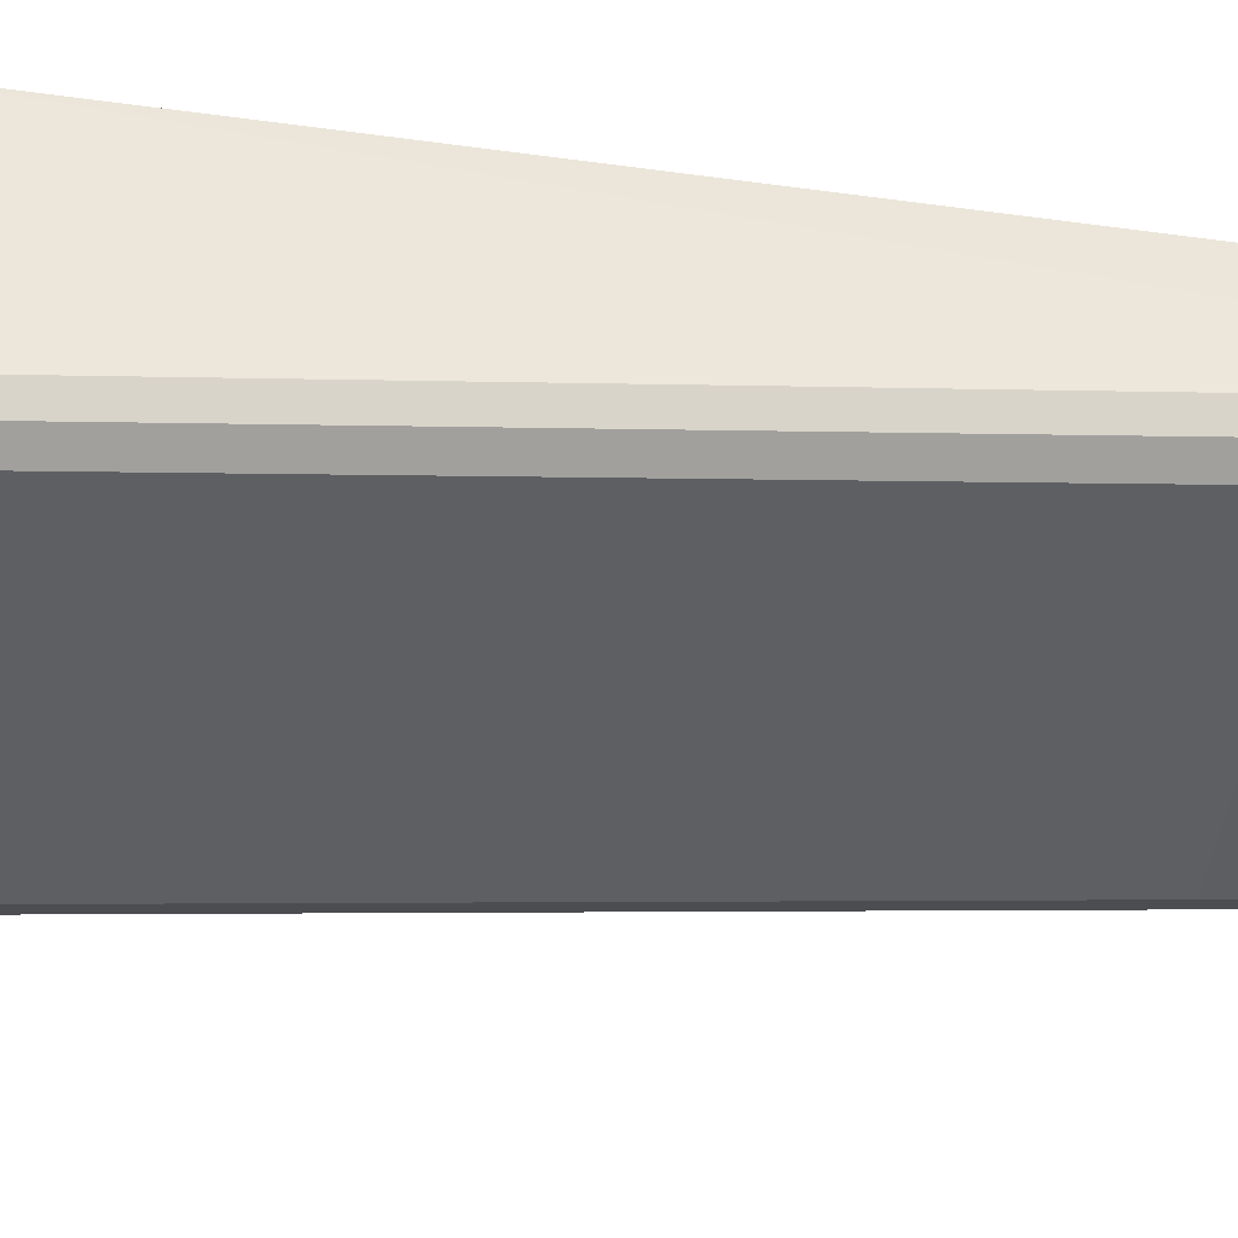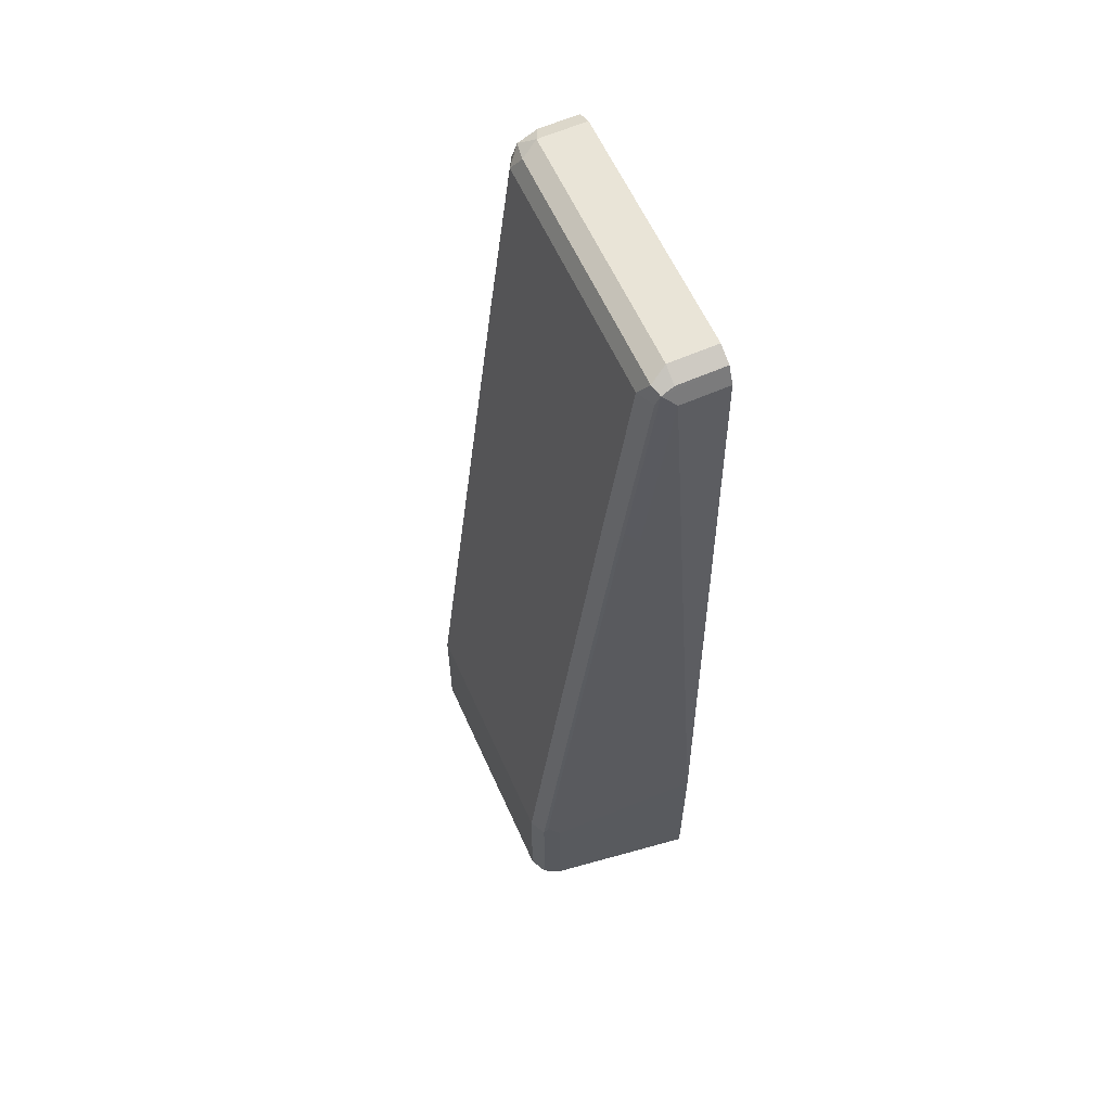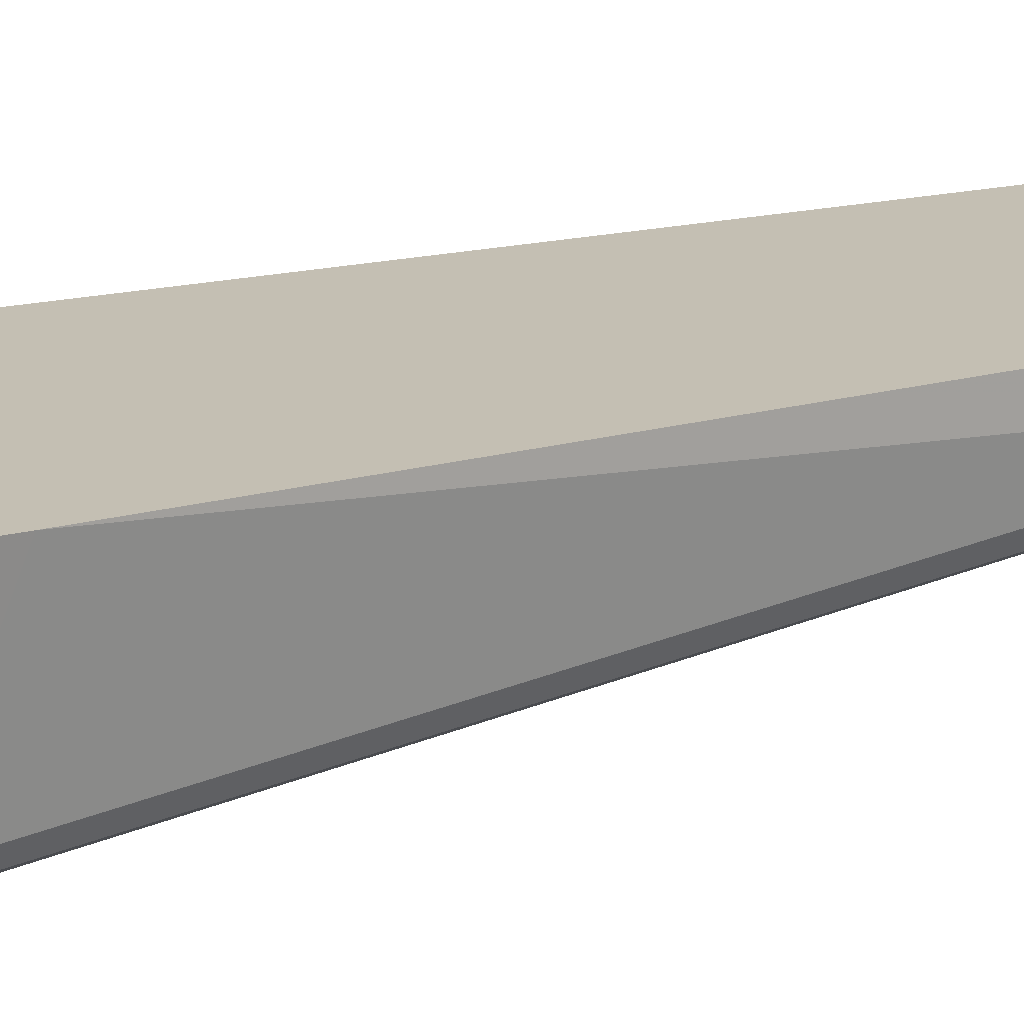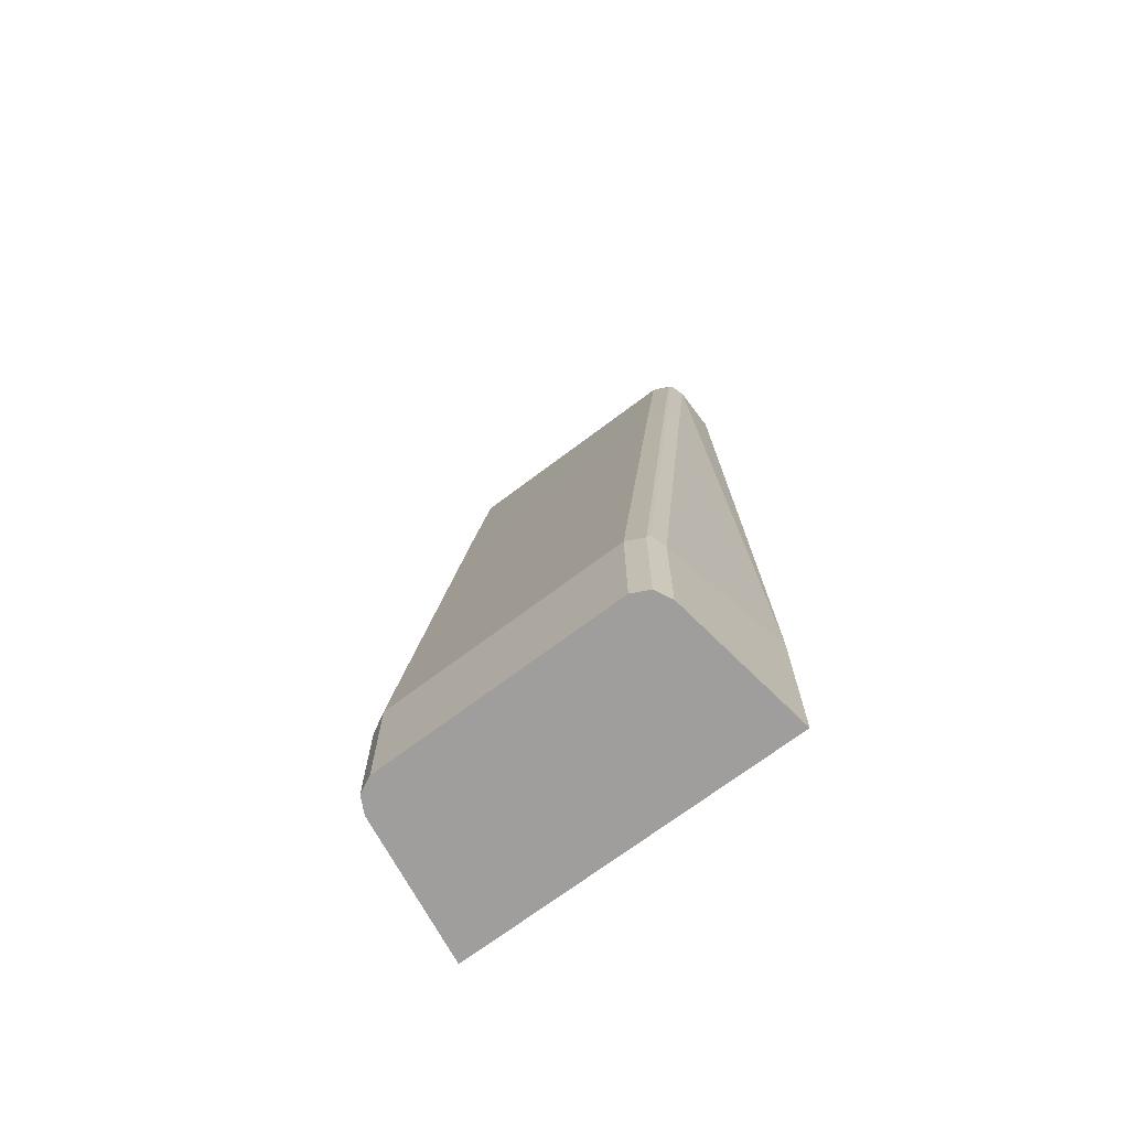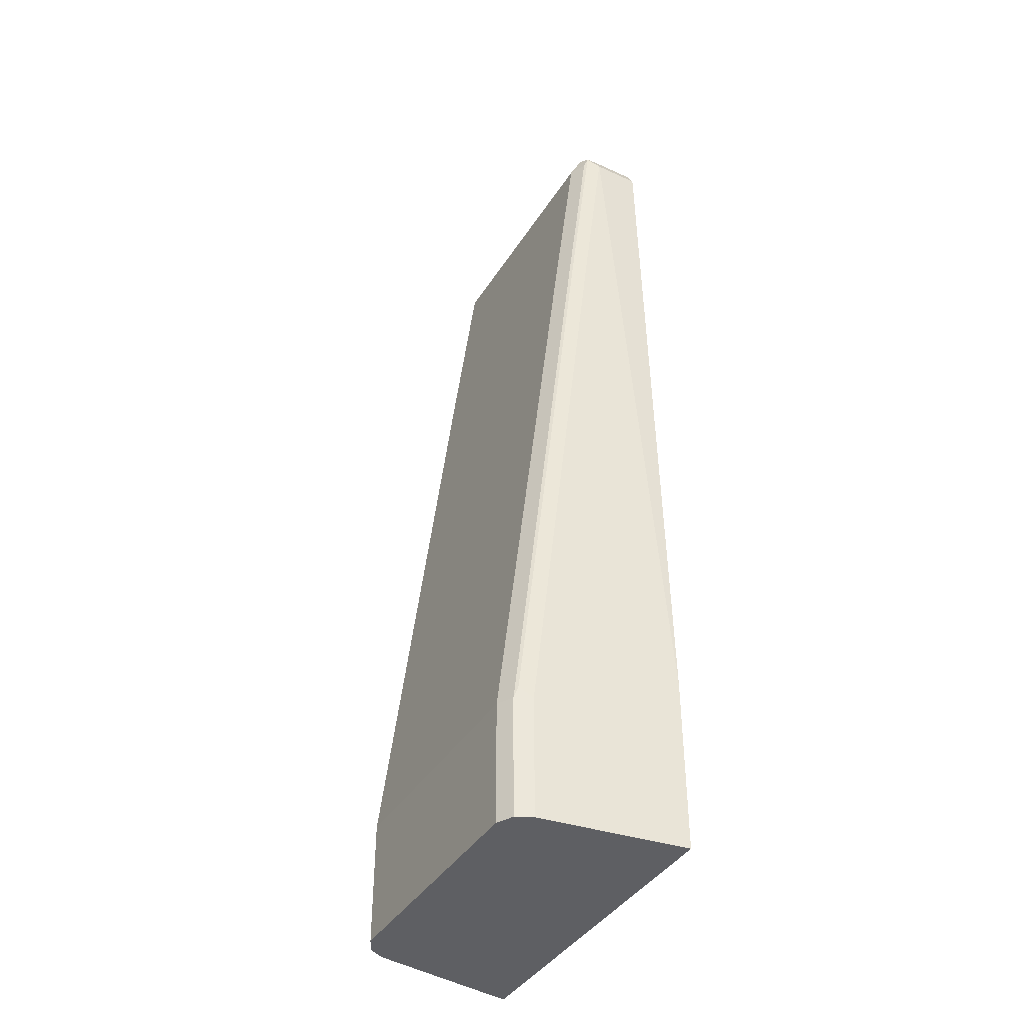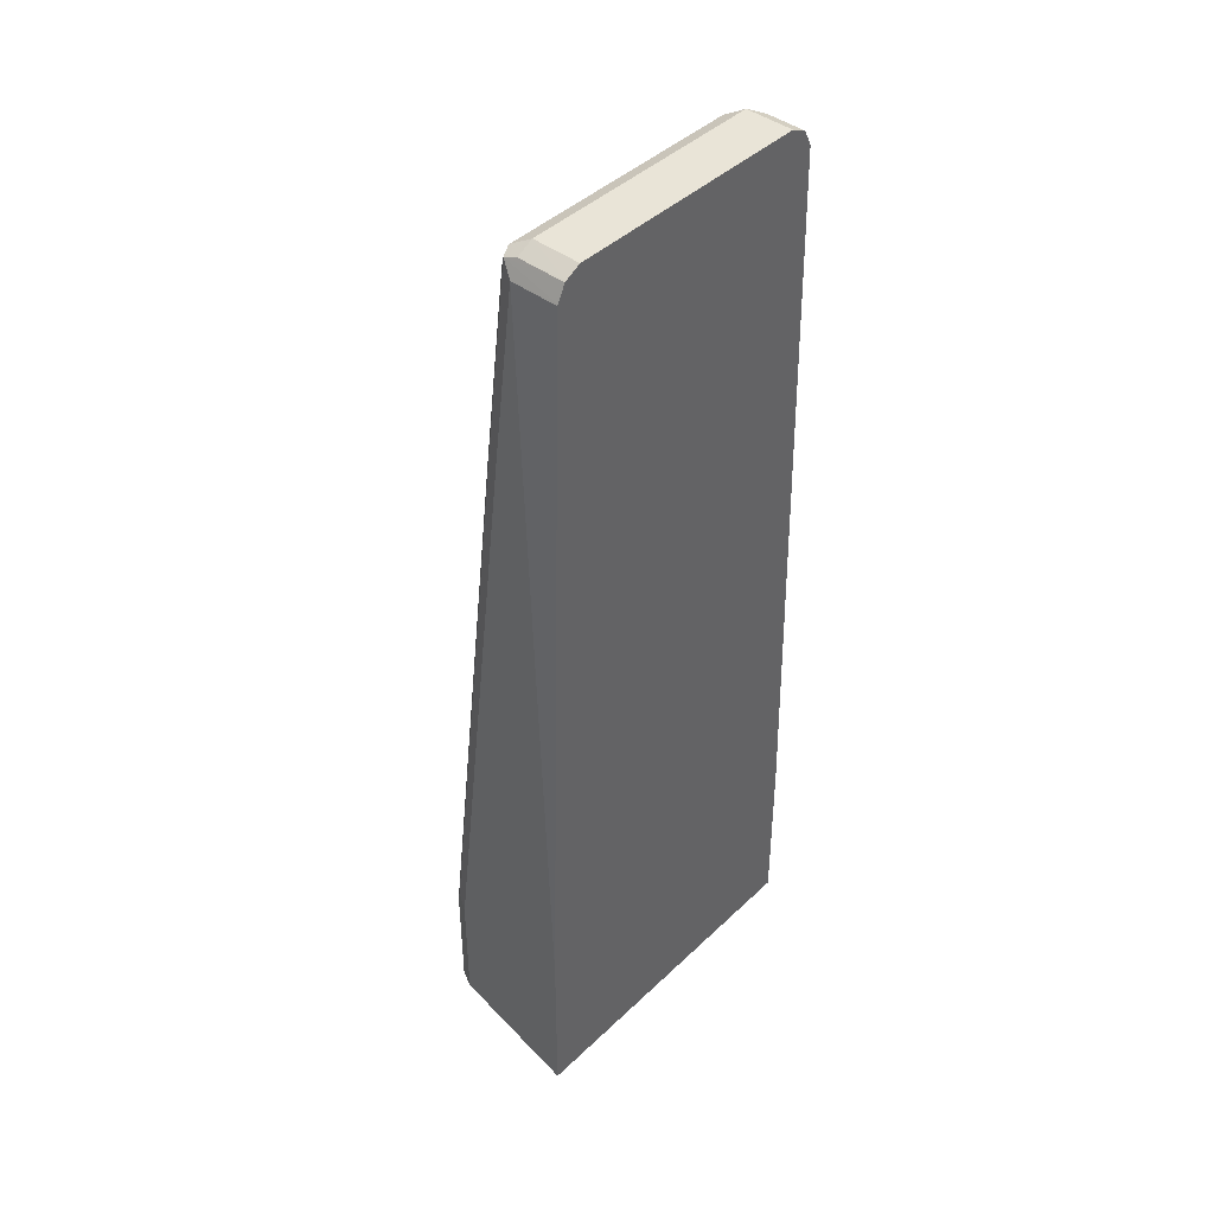
<metadata>
{"format":"obj","ext":"obj","renderer":"f3d","projection":"perspective","resolution":1024,"background":"white","views":[{"elev":-43.1,"azim":-97.9,"up":"+Y"},{"elev":61.0,"azim":65.8,"up":"+Z"},{"elev":17.7,"azim":-117.8,"up":"+Y"},{"elev":-71.0,"azim":37.0,"up":"+Z"},{"elev":-40.6,"azim":60.7,"up":"+Z"},{"elev":43.3,"azim":132.0,"up":"+Z"}]}
</metadata>
<code>
v -0.133 0.05638 0.03814
v 0.1322 0.05638 0.03814
v -0.1156 -0.05781 0.03814
v -0.1156 -0.05781 0.135
v -0.132 0.05638 0.1749
v 0.132 0.05638 0.1735
v 0.1156 -0.05781 0.135
v 0.1156 -0.05781 0.03814
v -0.1092 -0.07067 0.03814
v -0.1092 -0.07067 0.1285
v -0.1156 -1.119e-05 0.6167
v -0.1156 0.01927 0.771
v -0.1156 0.05638 0.771
v 0.1156 0.01927 0.771
v 0.1156 -1.119e-05 0.6167
v 0.1156 0.05638 0.771
v 0.1108 -0.06746 0.1446
v 0.1092 -0.07067 0.03814
v -0.09636 -0.0771 0.03814
v -0.09636 -0.0771 0.135
v -0.1092 -0.01284 0.6103
v -0.1092 0.006417 0.7645
v -0.106 0.009631 0.7806
v -0.1092 0.02569 0.7838
v -0.1092 0.05638 0.7838
v 0.1152 0.05638 0.7719
v 0.1108 0.009631 0.7806
v 0.1108 -0.009641 0.6264
v 0.1092 -0.07067 0.135
v 0.09636 -0.0771 0.03814
v 0.09636 -0.0771 0.135
v -0.09636 -0.01927 0.6167
v -0.09636 -1.119e-05 0.771
v -0.08995 0.006417 0.7838
v -0.09636 0.01927 0.7903
v -0.09636 0.05638 0.7903
v 0.1092 0.05638 0.7838
v 0.1092 0.01927 0.7838
v 0.09636 0.01927 0.7903
v 0.1028 0.006417 0.7838
v 0.09636 -1.119e-05 0.771
v 0.1092 0.006417 0.771
v 0.1092 -0.01284 0.6167
v 0.09636 -0.01927 0.6167
v 0.09636 0.05638 0.7903
v 0.1083 0.05638 0.7843
f 24 35 36
f 21 32 33
f 23 35 24
f 23 34 35
f 23 33 34
f 22 33 23
f 21 33 22
f 20 44 32
f 17 29 18
f 19 31 20
f 19 30 31
f 18 31 30
f 18 29 31
f 17 28 29
f 15 28 17
f 15 27 28
f 14 27 15
f 24 36 25
f 20 31 44
f 26 37 27
f 34 40 39
f 27 38 39
f 39 46 45
f 38 46 39
f 37 46 38
f 35 45 36
f 35 39 45
f 34 39 35
f 14 26 27
f 33 40 34
f 33 41 40
f 32 41 33
f 32 44 41
f 29 44 31
f 29 43 44
f 28 43 29
f 28 42 43
f 27 42 28
f 27 41 42
f 27 40 41
f 27 39 40
f 27 37 38
f 14 16 26
f 6 15 7
f 12 24 25
f 1 16 6
f 1 26 16
f 1 37 26
f 1 46 37
f 1 45 46
f 1 36 45
f 1 25 36
f 1 13 25
f 1 6 2
f 1 5 13
f 1 3 4
f 1 9 3
f 1 19 9
f 1 30 19
f 1 18 30
f 1 8 18
f 1 2 8
f 41 44 43
f 1 4 5
f 2 6 7
f 2 7 8
f 3 9 10
f 12 23 24
f 12 22 23
f 11 22 12
f 11 21 22
f 10 21 11
f 10 32 21
f 10 20 32
f 9 20 10
f 9 19 20
f 8 17 18
f 7 15 17
f 7 17 8
f 6 16 14
f 6 14 15
f 5 12 13
f 5 11 12
f 4 11 5
f 4 10 11
f 3 10 4
f 12 25 13
f 41 43 42

</code>
